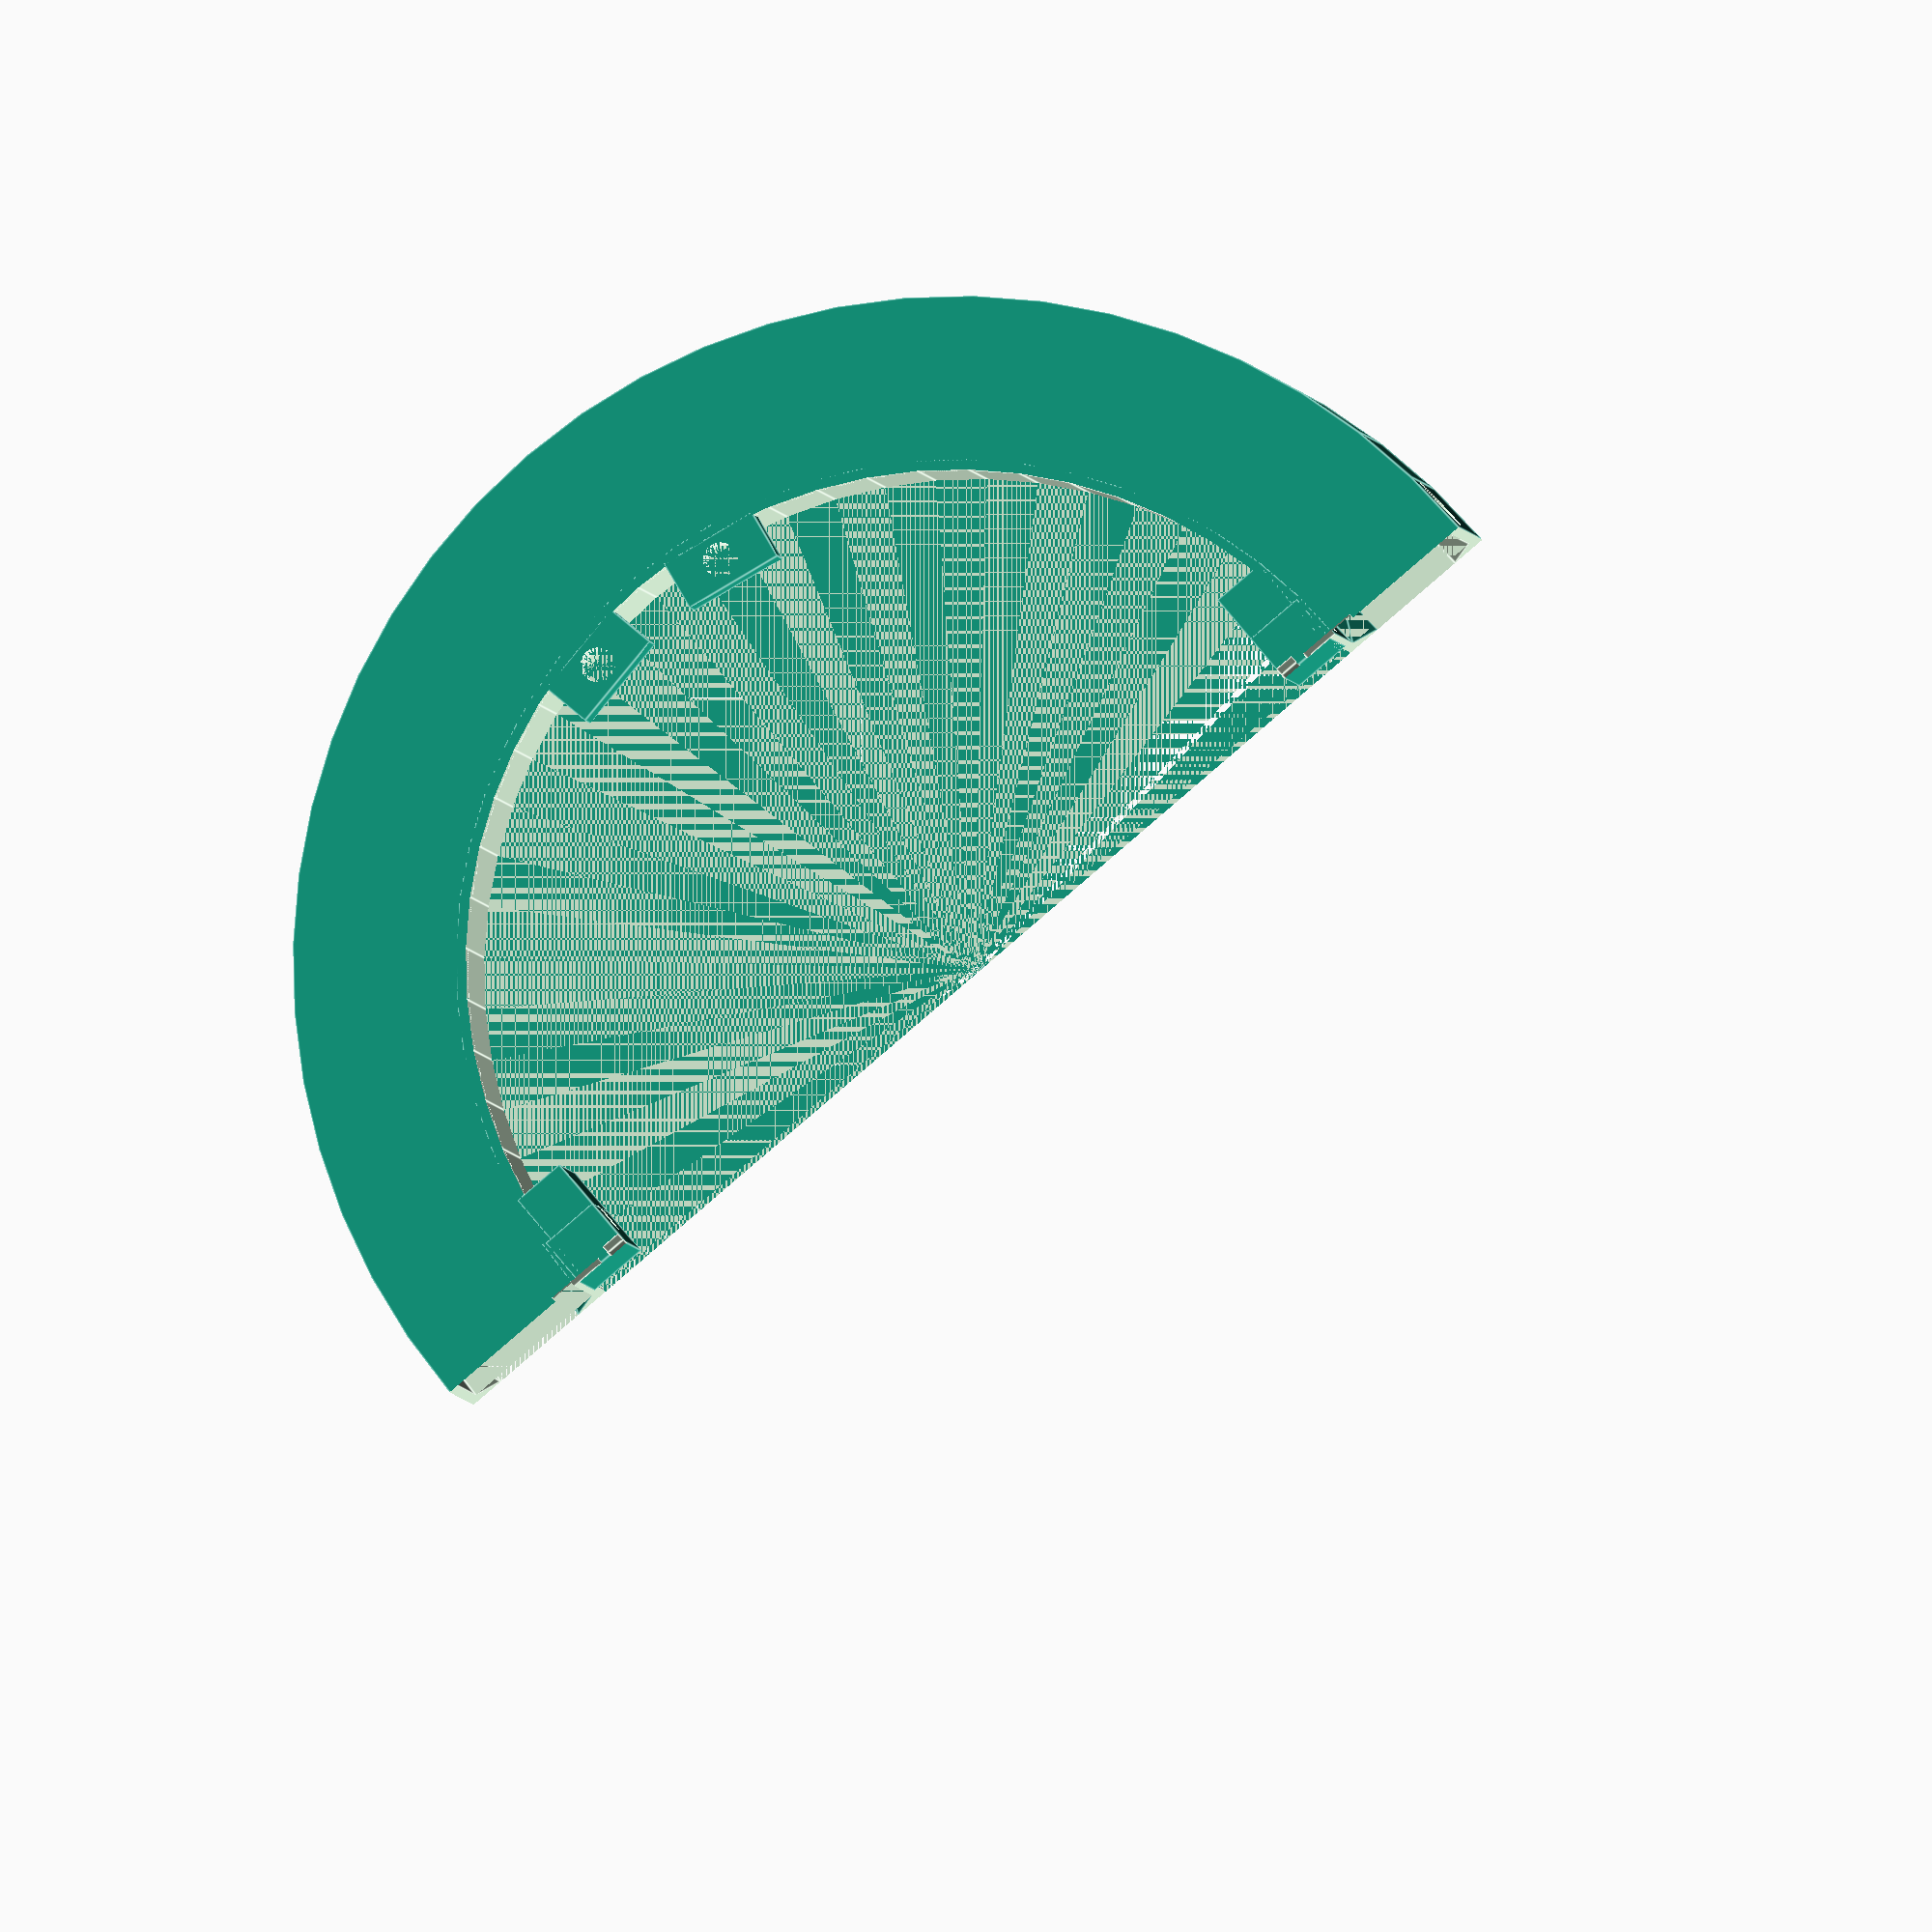
<openscad>
// Real Lonely T-Rex Game: Loop
// Copyright (C) 2017, Uri Shaked and Ariella Eliassaf

$fn=60;

outer_radius = 65;
wall_width = 1;
tunnel_width = 15;
tunnel_height = 22; // 30;
lip_height = 5;
lip_inset = 2.5;
mount_cube_height = 15;
inner_radius = outer_radius - tunnel_width - wall_width * 2;

module copy_mirror(vec=[0,1,0]) { 
    children(); 
    mirror(vec) children(); 
}

module tunnel() {
    difference() {
        union() {
            difference() {
                cylinder(r=outer_radius, h=tunnel_height);
                translate([0,0,-1])
                cylinder(r=outer_radius-wall_width, h=tunnel_height-lip_height+1.001);


                translate([0,0,tunnel_height-lip_height])
                cylinder(r1=outer_radius-wall_width, r2=outer_radius-wall_width-lip_inset, h=lip_height+0.001);
            }           

            difference() {
                union() {
                    cylinder(r=outer_radius-wall_width-tunnel_width, h=tunnel_height-lip_height);

                    translate([0,0,tunnel_height-lip_height])
                    cylinder(r1=outer_radius-wall_width-tunnel_width, r2=outer_radius-wall_width-tunnel_width+lip_inset, h=lip_height);
                }
                
                translate([0,0,-1])
                cylinder(r=outer_radius-wall_width-tunnel_width-wall_width, h=tunnel_height+2);
            }

            difference() {
                cylinder(r=outer_radius, h=1);
                translate([0,0,-1])
                cylinder(r=outer_radius-wall_width-tunnel_width-wall_width, h=3);
            
                // slides at the end of tunnel
                translate([-3,-outer_radius,0])
                rotate([0,70,0])
                cube([1, outer_radius*2, 10]);
            }
        }

        
        translate([-300,-150,-1])
        cube([300,300,40]);
    }
}

module mounting() {
    translate([0,inner_radius-5.6,0])
        cube([10,5.4,mount_cube_height]);

    translate([0,inner_radius-5.6,0])
        cube([5,6,mount_cube_height]);
}

module mounting_holes() {
    translate([2+1.7,inner_radius+3,7])
    rotate([90,0,0])
    cylinder(r=1.7,h=10);
    
    // motor shaft + pulley
    translate([2+1.7-13,inner_radius-5.6+2,7-13])
    rotate([90,0,0])
    cylinder(r=12,h=2);

    translate([2+1.7-13,inner_radius-5.6+9,7-13])
    rotate([90,0,0])
    cylinder(r=11.5,h=6);

    translate([2+1.7,inner_radius+tunnel_width+3,7])
    rotate([90,0,0])
    cylinder(r=3,2,h=5.5+tunnel_width);
}

module leg_mounting() {
    rotate([0,0,10])
    translate([inner_radius-5,0,0])
    difference() {
        translate([0,-5,0])
        cube([5,10,5]);
        
        translate([2.5,0,0])
        cylinder(r=1.7,h=10);
    }
}

difference() {
    union() {
        tunnel();
        
        copy_mirror([0,1,0])
        mounting();
        
        copy_mirror([0,1,0])       
        leg_mounting();
    }
    
    copy_mirror([0,1,0])       
    mounting_holes();
}

</openscad>
<views>
elev=3.2 azim=310.3 roll=186.1 proj=o view=edges
</views>
